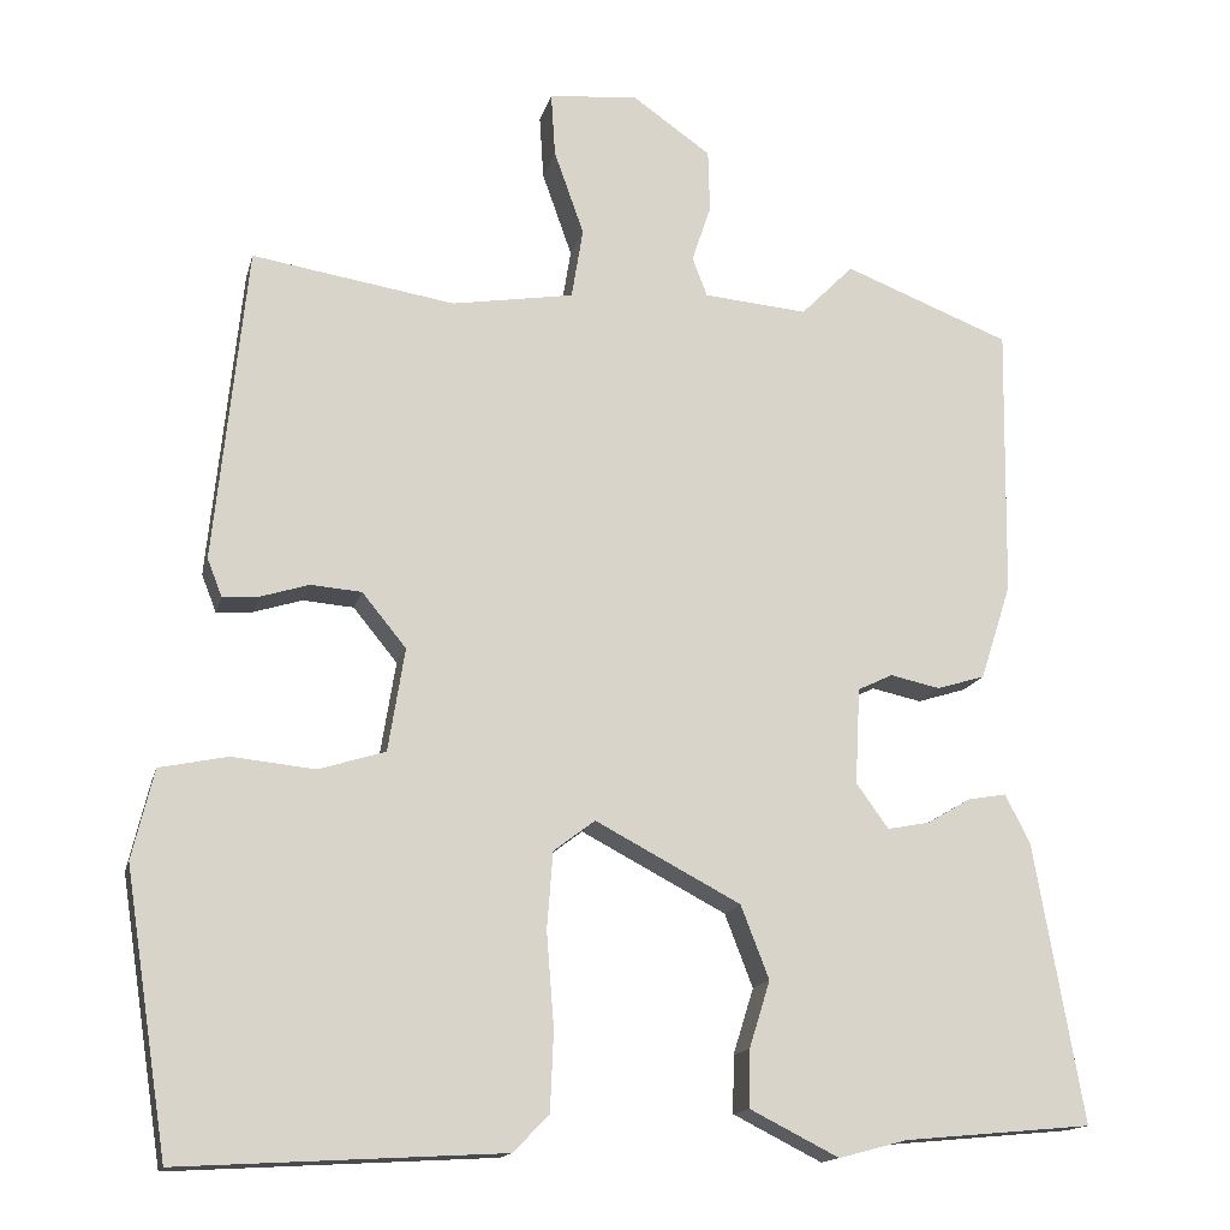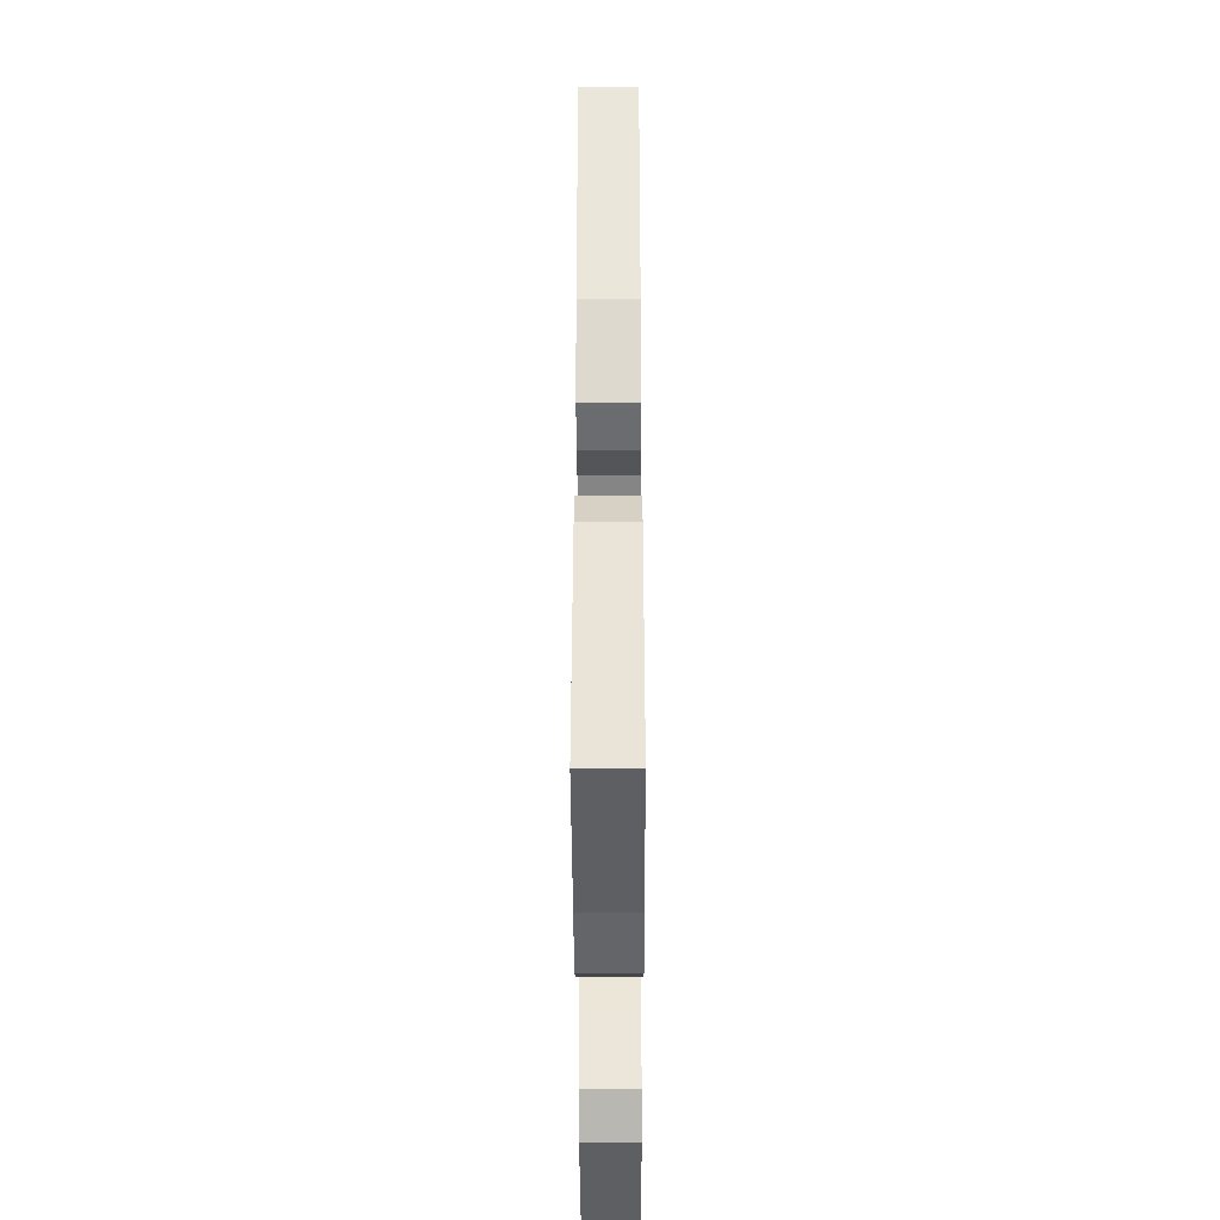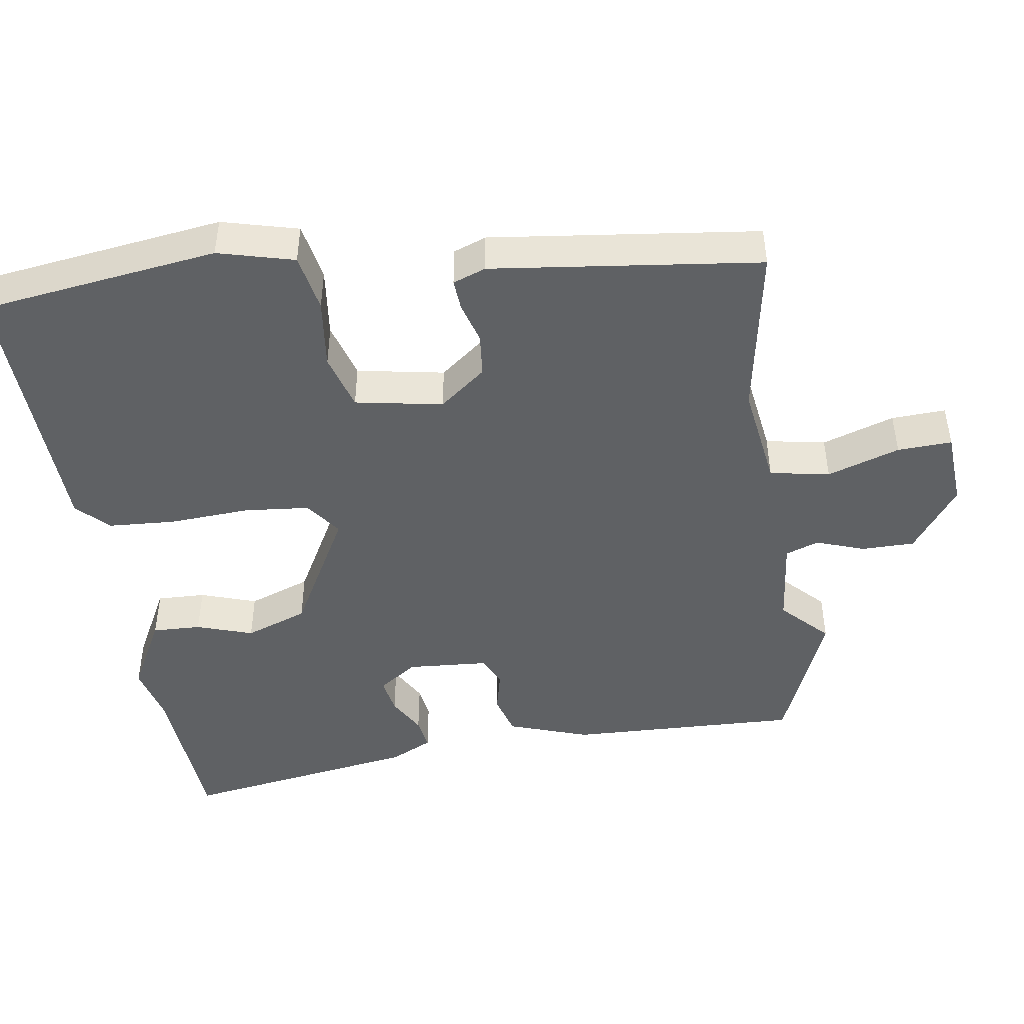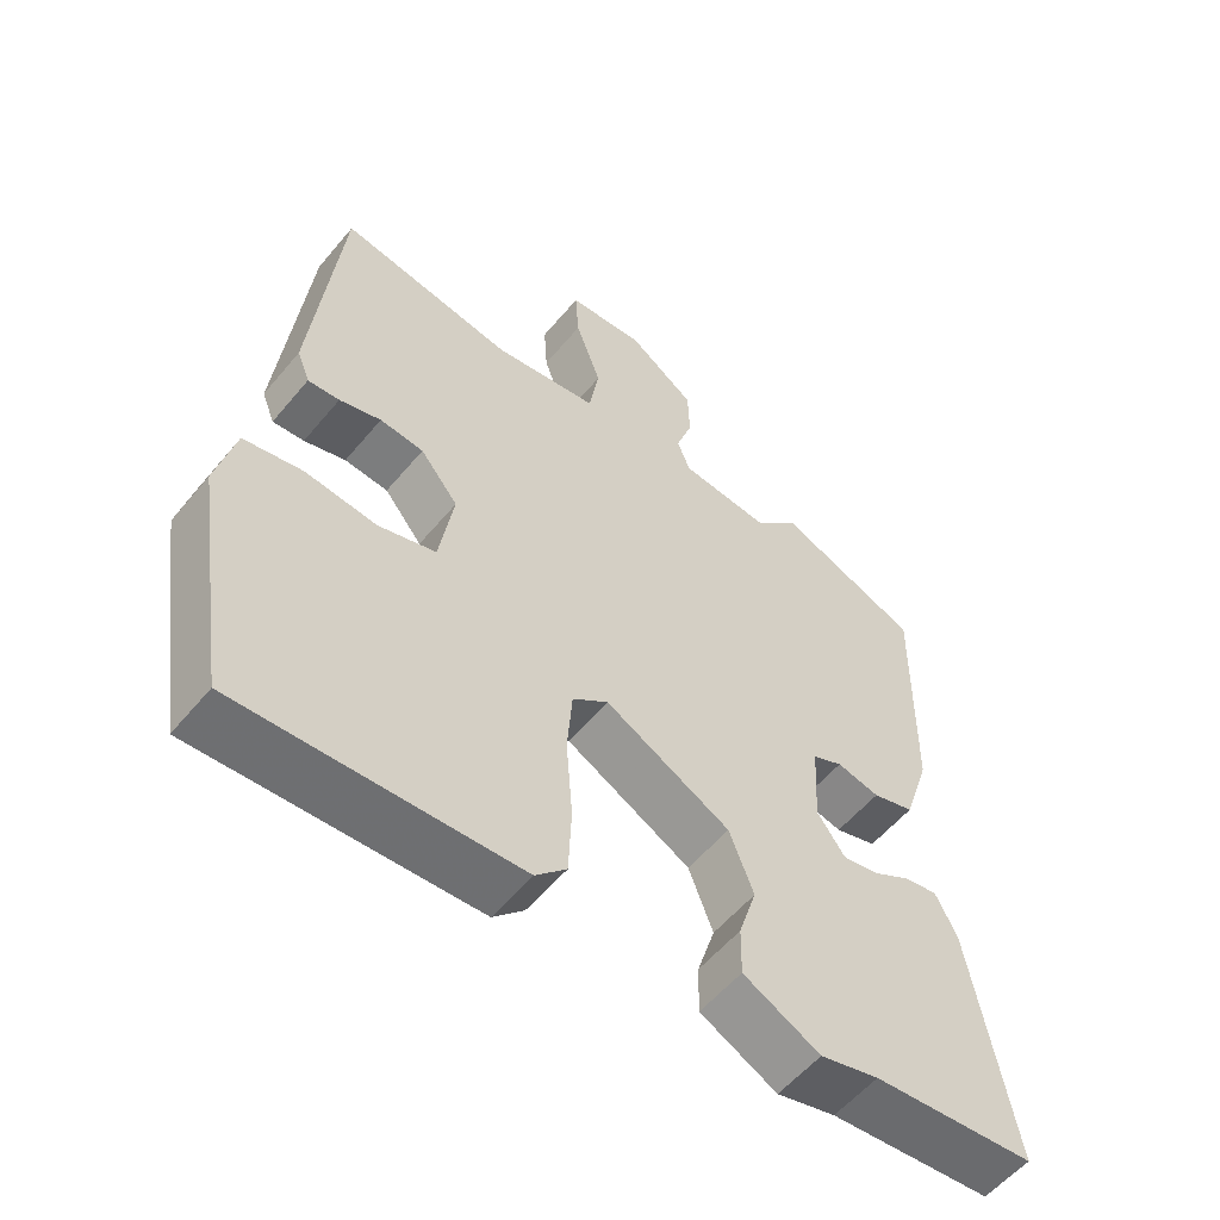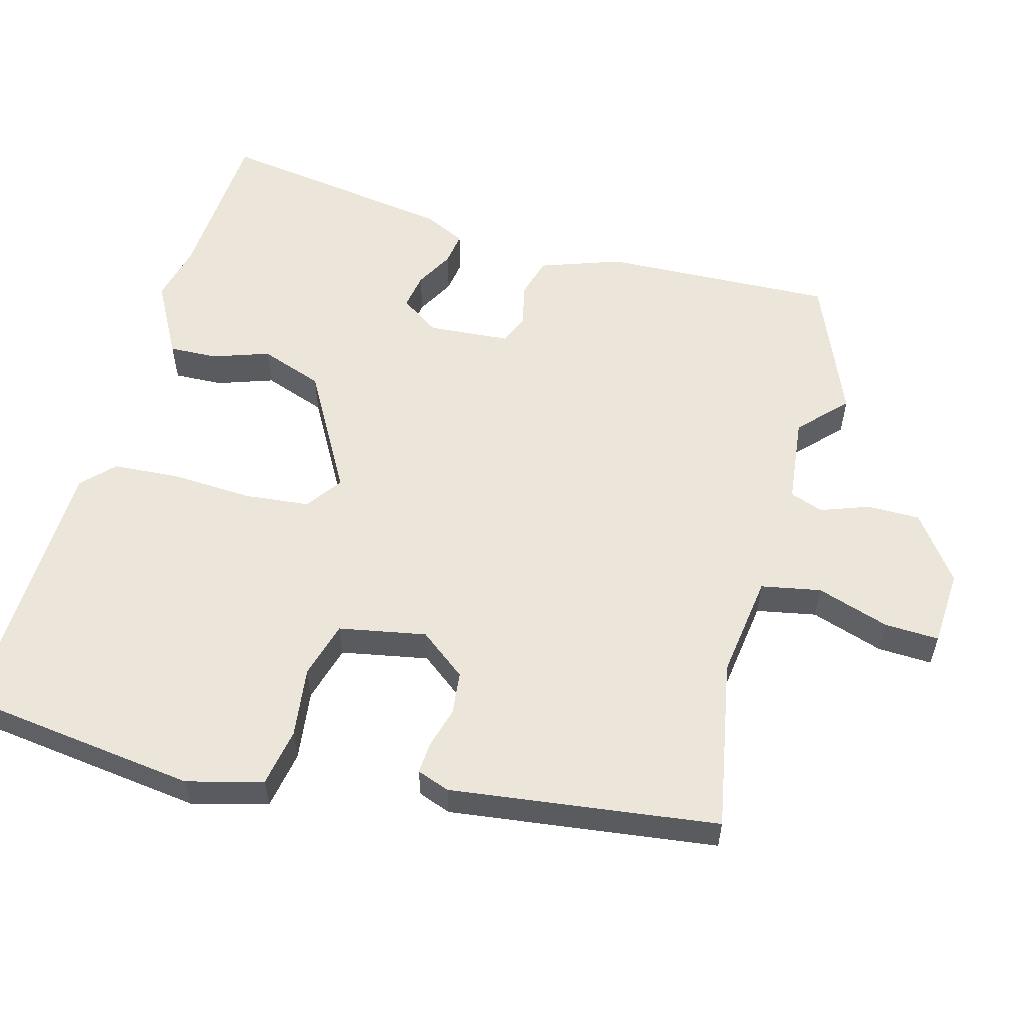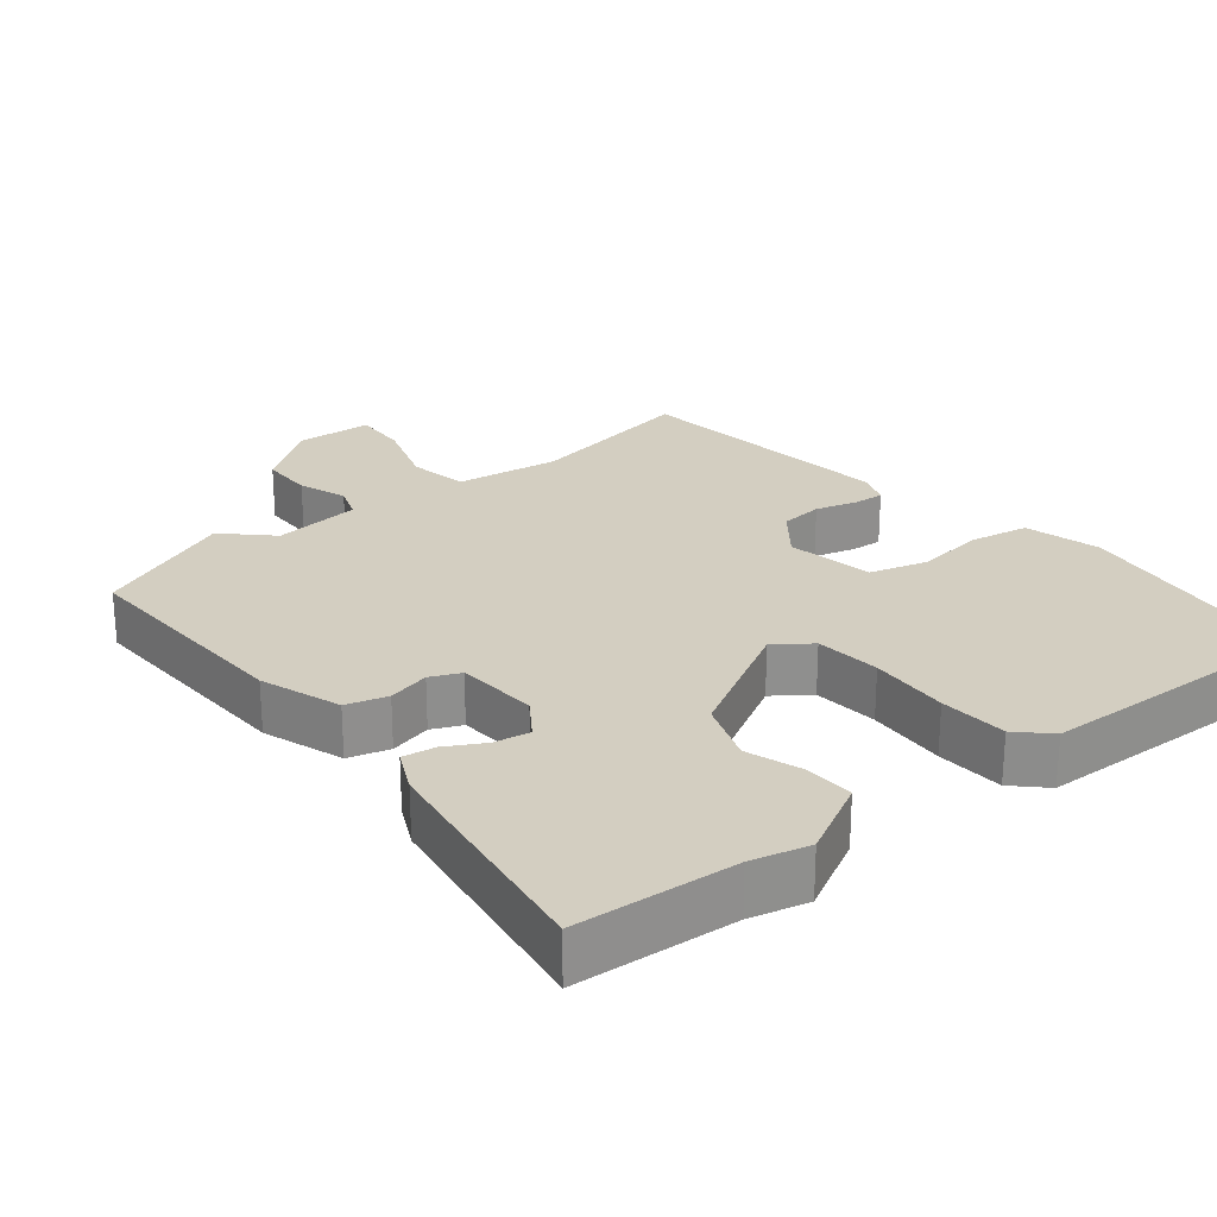
<metadata>
{"format":"obj","ext":"obj","renderer":"f3d","projection":"perspective","resolution":1024,"background":"white","views":[{"elev":-15.2,"azim":-13.3,"up":"+Z"},{"elev":-36.4,"azim":90.2,"up":"+Z"},{"elev":-46.0,"azim":-82.5,"up":"+Y"},{"elev":-56.5,"azim":-39.2,"up":"+Z"},{"elev":56.5,"azim":-76.3,"up":"+Y"},{"elev":25.1,"azim":139.8,"up":"+Y"}]}
</metadata>
<code>
v -0.43 0.07 0.516
v -0.186 0.07 0.477
v -0.039 0.07 0.501
v -0.025 0.07 0.586
v -0.061 0.07 0.688
v -0.066 0.07 0.765
v 0.042 0.07 0.774
v 0.136 0.07 0.708
v 0.138 0.07 0.633
v 0.115 0.07 0.564
v 0.133 0.07 0.517
v 0.258 0.07 0.506
v 0.321 0.07 0.57
v 0.521 0.07 0.492
v 0.516 0.07 0.164
v 0.479 0.07 0.049
v 0.421 0.07 0.031
v 0.361 0.07 0.044
v 0.319 0.07 0.024
v 0.313 0.07 -0.092
v 0.352 0.07 -0.146
v 0.403 0.07 -0.136
v 0.456 0.07 -0.105
v 0.502 0.07 -0.097
v 0.532 0.07 -0.156
v 0.591 0.07 -0.492
v 0.364 0.07 -0.513
v 0.282 0.07 -0.535
v 0.175 0.07 -0.481
v 0.176 0.07 -0.412
v 0.201 0.07 -0.332
v 0.167 0.07 -0.244
v -0.008 0.07 -0.152
v -0.058 0.07 -0.19
v -0.065 0.07 -0.283
v -0.056 0.07 -0.396
v -0.06 0.07 -0.492
v -0.103 0.07 -0.536
v -0.491 0.07 -0.558
v -0.52 0.07 -0.371
v -0.543 0.07 -0.222
v -0.517 0.07 -0.114
v -0.435 0.07 -0.097
v -0.335 0.07 -0.107
v -0.255 0.07 -0.082
v -0.235 0.07 0.042
v -0.288 0.07 0.107
v -0.349 0.07 0.112
v -0.407 0.07 0.094
v -0.451 0.07 0.09
v -0.469 0.07 0.136
v -0.43 0 0.516
v -0.186 0 0.477
v -0.039 0 0.501
v -0.025 0 0.586
v -0.061 0 0.688
v -0.066 0 0.765
v 0.042 0 0.774
v 0.136 0 0.708
v 0.138 0 0.633
v 0.115 0 0.564
v 0.133 0 0.517
v 0.258 0 0.506
v 0.321 0 0.57
v 0.521 0 0.492
v 0.516 0 0.164
v 0.479 0 0.049
v 0.421 0 0.031
v 0.361 0 0.044
v 0.319 0 0.024
v 0.313 0 -0.092
v 0.352 0 -0.146
v 0.403 0 -0.136
v 0.456 0 -0.105
v 0.502 0 -0.097
v 0.532 0 -0.156
v 0.591 0 -0.492
v 0.364 0 -0.513
v 0.282 0 -0.535
v 0.175 0 -0.481
v 0.176 0 -0.412
v 0.201 0 -0.332
v 0.167 0 -0.244
v -0.008 0 -0.152
v -0.058 0 -0.19
v -0.065 0 -0.283
v -0.056 0 -0.396
v -0.06 0 -0.492
v -0.103 0 -0.536
v -0.491 0 -0.558
v -0.52 0 -0.371
v -0.543 0 -0.222
v -0.517 0 -0.114
v -0.435 0 -0.097
v -0.335 0 -0.107
v -0.255 0 -0.082
v -0.235 0 0.042
v -0.288 0 0.107
v -0.349 0 0.112
v -0.407 0 0.094
v -0.451 0 0.09
v -0.469 0 0.136
f 51 1 2
f 50 51 2
f 49 50 2
f 48 49 2
f 47 48 2 3
f 46 47 3
f 45 46 3
f 42 43 44
f 41 42 44
f 40 41 44
f 39 40 44
f 38 39 44
f 37 38 44
f 36 37 44
f 35 36 44
f 34 35 44 45
f 33 34 45 3
f 29 30 31
f 28 29 31
f 27 28 31
f 26 27 31
f 25 26 31
f 24 25 31
f 23 24 31
f 22 23 31
f 21 22 31 32
f 20 21 32 33
f 16 17 18
f 15 16 18
f 14 15 18
f 13 14 18
f 12 13 18
f 11 12 18 19
f 33 3 4
f 20 33 4
f 19 20 4
f 11 19 4
f 10 11 4
f 8 9 10
f 7 8 10
f 6 7 10
f 5 6 10
f 4 5 10
f 53 52 102
f 53 102 101
f 53 101 100
f 53 100 99
f 54 53 99 98
f 54 98 97
f 54 97 96
f 95 94 93
f 95 93 92
f 95 92 91
f 95 91 90
f 95 90 89
f 95 89 88
f 95 88 87
f 95 87 86
f 96 95 86 85
f 54 96 85 84
f 82 81 80
f 82 80 79
f 82 79 78
f 82 78 77
f 82 77 76
f 82 76 75
f 82 75 74
f 82 74 73
f 83 82 73 72
f 84 83 72 71
f 69 68 67
f 69 67 66
f 69 66 65
f 69 65 64
f 69 64 63
f 70 69 63 62
f 55 54 84
f 55 84 71
f 55 71 70
f 55 70 62
f 55 62 61
f 61 60 59
f 61 59 58
f 61 58 57
f 61 57 56
f 61 56 55
f 1 52 53 2
f 2 53 54 3
f 3 54 55 4
f 4 55 56 5
f 5 56 57 6
f 6 57 58 7
f 7 58 59 8
f 8 59 60 9
f 9 60 61 10
f 10 61 62 11
f 11 62 63 12
f 12 63 64 13
f 13 64 65 14
f 14 65 66 15
f 15 66 67 16
f 16 67 68 17
f 17 68 69 18
f 18 69 70 19
f 19 70 71 20
f 20 71 72 21
f 21 72 73 22
f 22 73 74 23
f 23 74 75 24
f 24 75 76 25
f 25 76 77 26
f 26 77 78 27
f 27 78 79 28
f 28 79 80 29
f 29 80 81 30
f 30 81 82 31
f 31 82 83 32
f 32 83 84 33
f 33 84 85 34
f 34 85 86 35
f 35 86 87 36
f 36 87 88 37
f 37 88 89 38
f 38 89 90 39
f 39 90 91 40
f 40 91 92 41
f 41 92 93 42
f 42 93 94 43
f 43 94 95 44
f 44 95 96 45
f 45 96 97 46
f 46 97 98 47
f 47 98 99 48
f 48 99 100 49
f 49 100 101 50
f 50 101 102 51
f 51 102 52 1

</code>
